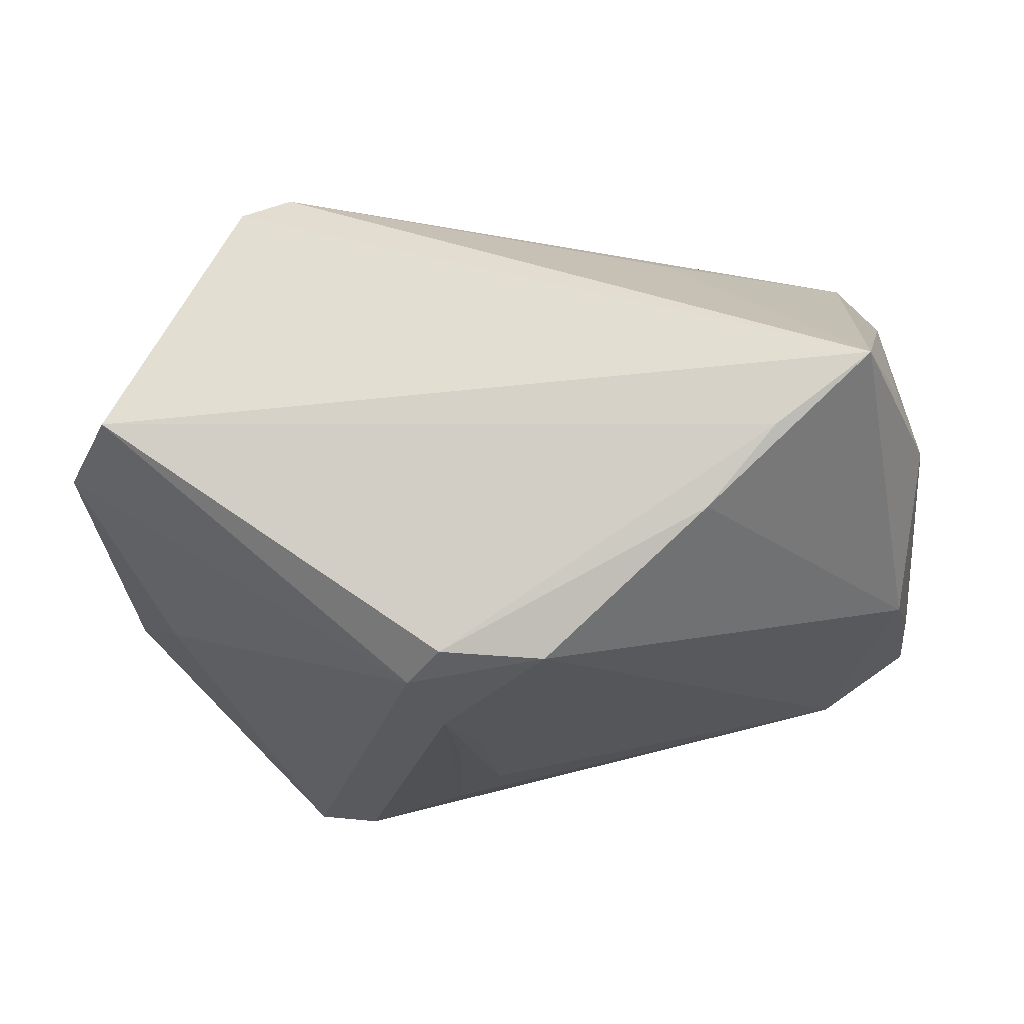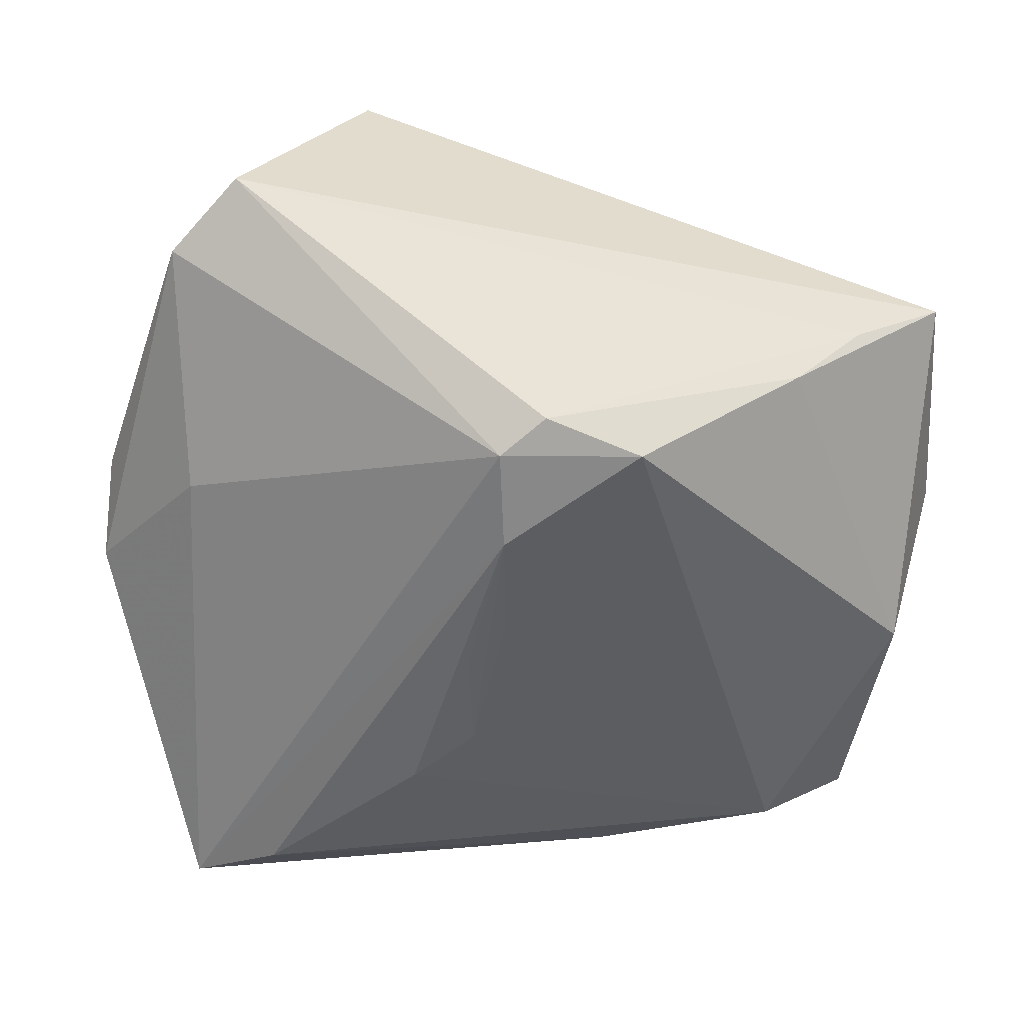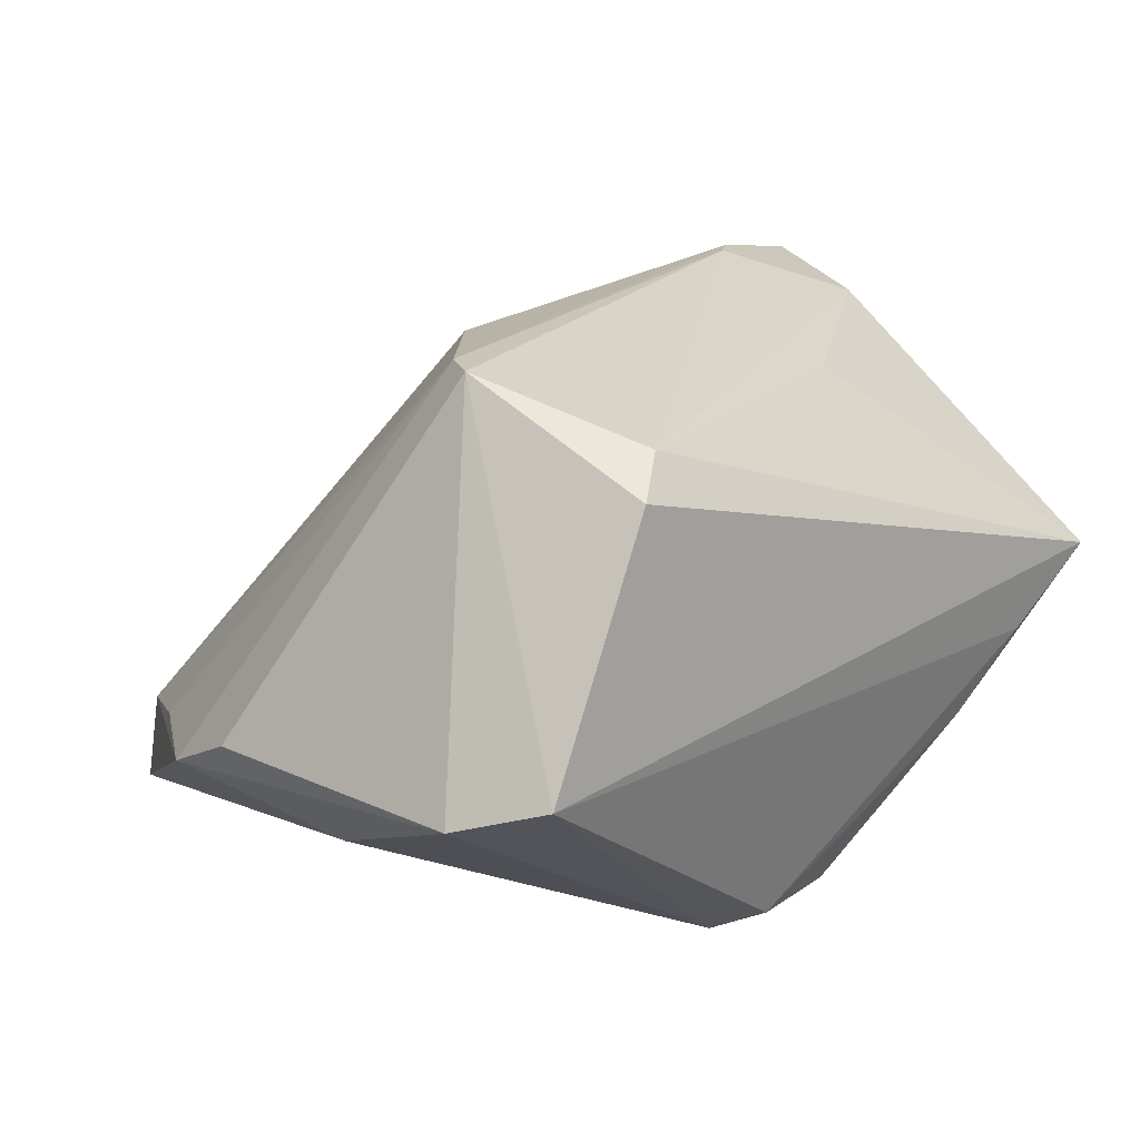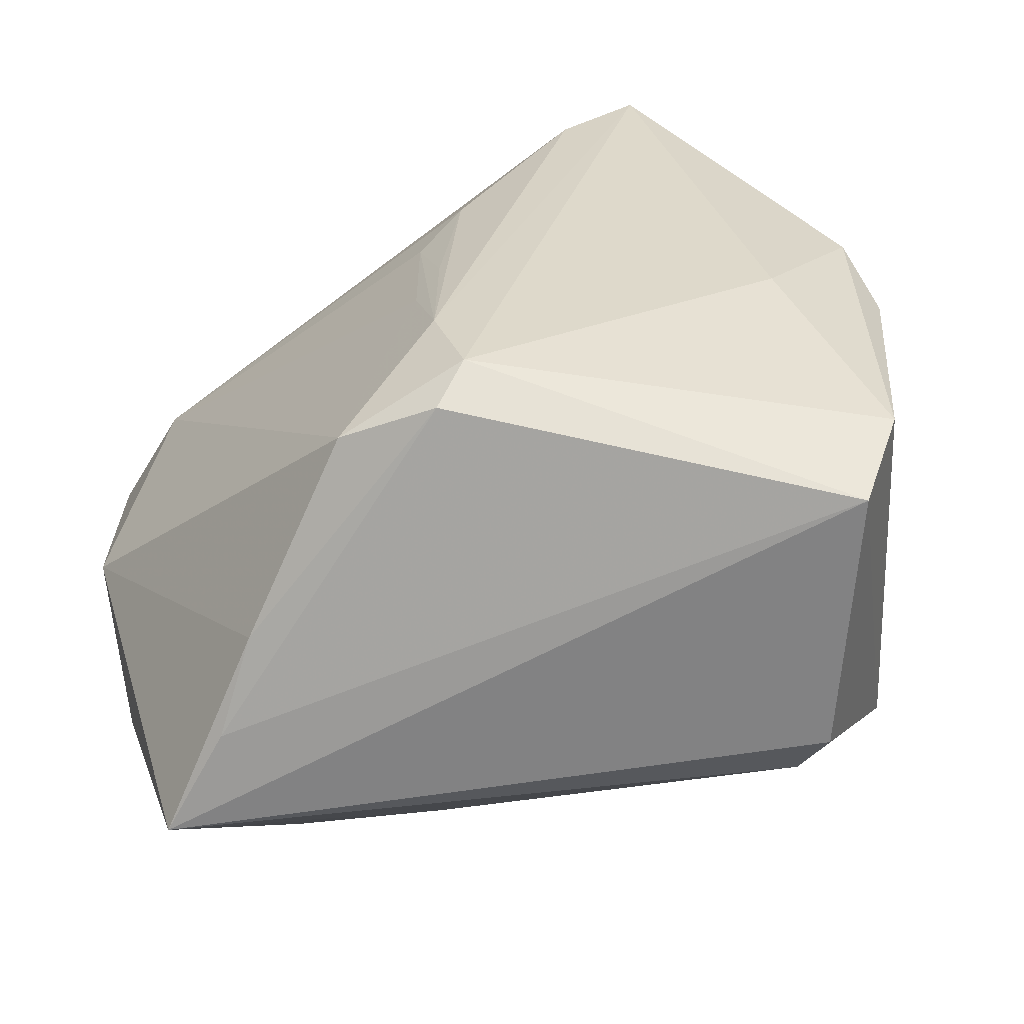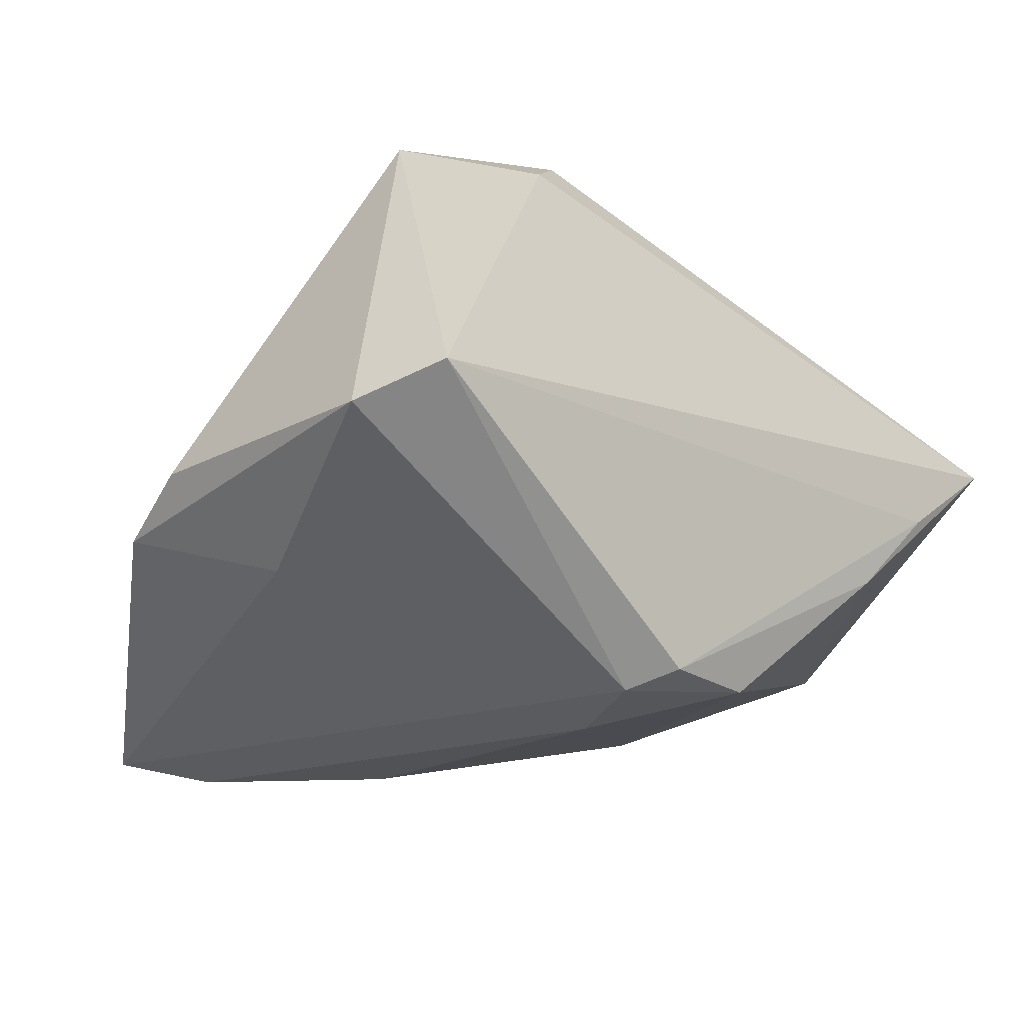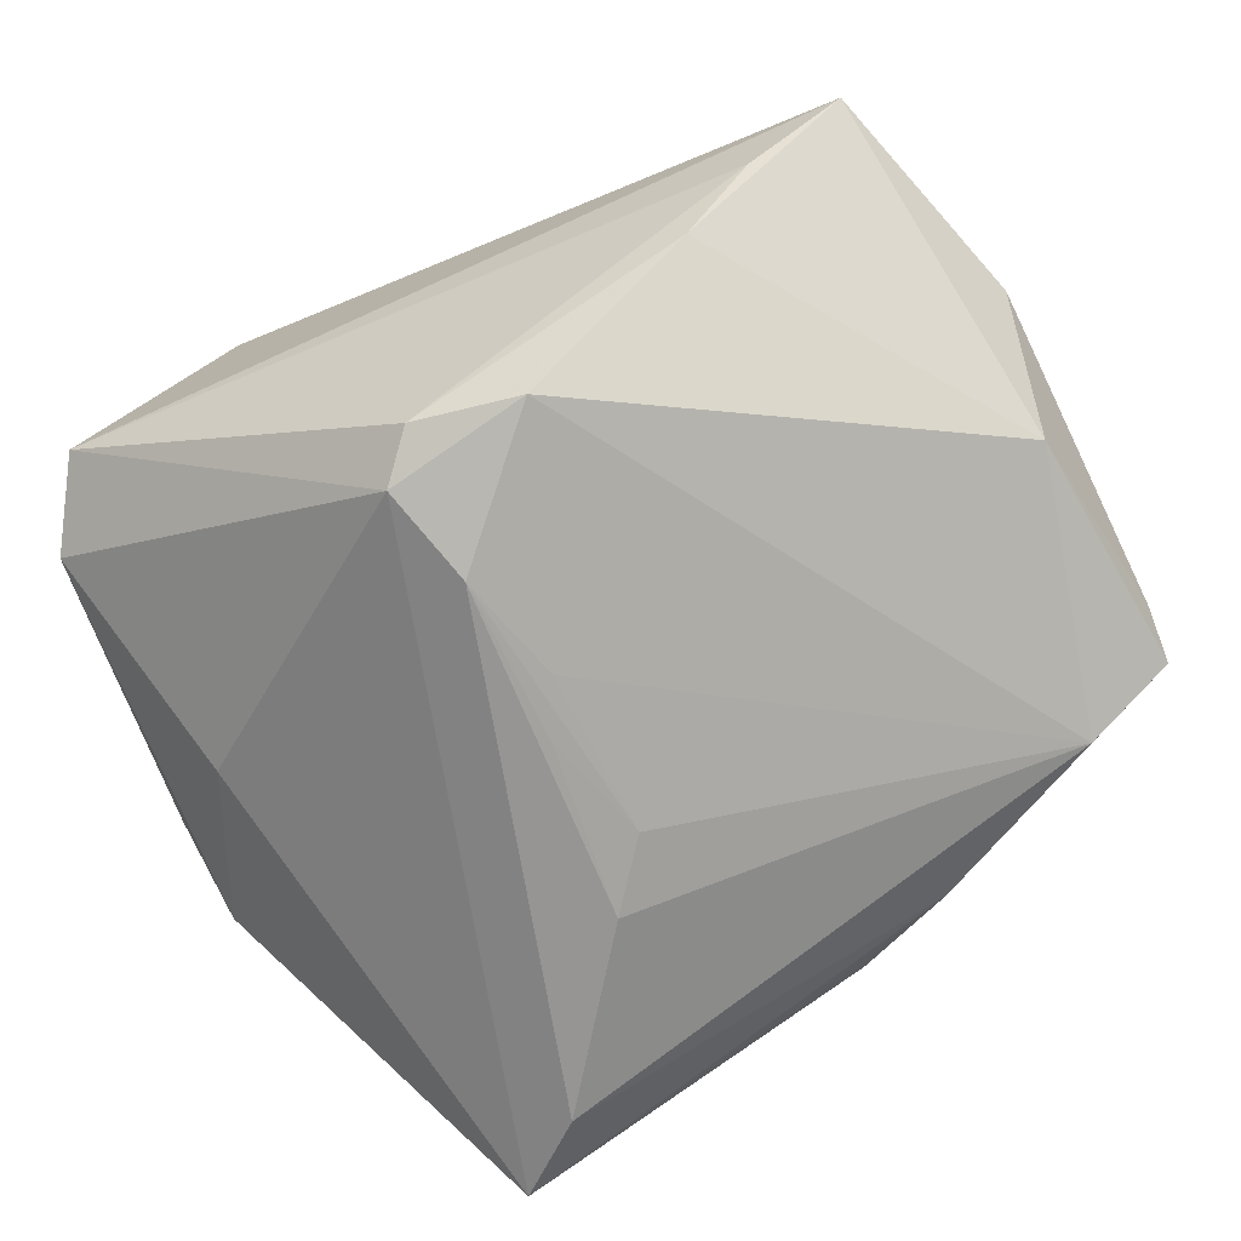
<metadata>
{"format":"obj","ext":"obj","renderer":"f3d","projection":"perspective","resolution":1024,"background":"white","views":[{"elev":-19.9,"azim":5.4,"up":"+Z"},{"elev":-51.5,"azim":-13.2,"up":"+Z"},{"elev":19.0,"azim":-43.2,"up":"+Z"},{"elev":-65.5,"azim":-155.4,"up":"+Y"},{"elev":-18.8,"azim":-38.3,"up":"+Z"},{"elev":-69.4,"azim":25.8,"up":"+Z"}]}
</metadata>
<code>
v 0.04876 0.000385 -0.01464
v -0.03079 -0.03717 0.02636
v -0.02523 0.0419 -0.0319
v 0.01979 -0.01589 0.02776
v 0.03289 -0.03636 -0.003093
v 0.03908 0.03208 0.0127
v -0.0537 0.01379 -0.01041
v 0.04033 0.03137 -0.01948
v -0.04583 -0.03978 -0.00156
v -0.0103 0.02218 -0.03279
v -0.03422 0.04947 -0.02941
v -0.009804 0.04622 -0.01672
v -0.004308 0.01475 -0.03191
v -0.02571 -0.03334 0.03014
v 0.03389 0.01356 0.03569
v 0.05166 0.01705 0.01524
v 0.05166 -0.01101 0.002225
v 0.05166 0.02412 -0.008964
v -0.007761 0.001915 -0.03264
v -0.03388 -0.01177 0.03696
v 0.04916 -0.01427 0.008543
v 0.007927 0.04621 -0.01719
v 0.02471 -0.03447 -0.01234
v -0.03583 -0.01593 0.03679
v -0.004591 -0.004434 -0.03201
v -0.01888 0.003674 0.03486
v 0.01952 0.04077 -0.02006
v 0.0512 0.0197 0.02239
v 0.04418 -0.03682 0.005317
v -0.0108 -0.02813 -0.03068
v 0.005459 -0.03048 -0.02889
v 0.04965 0.0181 0.03274
v -0.04563 0.02684 -0.01085
v 0.03048 0.0108 0.03591
v -0.03768 0.04144 -0.0152
v -0.05497 0.002994 -0.004984
v 0.05104 0.02964 -0.01249
v 0.04011 0.02889 0.01883
v -0.05169 -0.03024 -0.005046
v -0.006523 -0.03291 -0.02841
v -0.007765 -0.01711 -0.03279
v -0.04453 -0.00479 -0.01691
v 0.0003402 0.04576 -0.02088
v 0.05089 0.01845 0.02627
v 0.04302 0.0003735 0.03065
f 11 22 43
f 32 29 21
f 21 17 32
f 29 17 21
f 1 17 29
f 36 7 39
f 20 7 36
f 33 7 20
f 24 36 39
f 20 36 24
f 24 34 20
f 39 30 9
f 9 24 39
f 2 24 9
f 29 2 9
f 42 30 39
f 11 30 42
f 39 7 42
f 42 7 11
f 11 43 27
f 27 22 37
f 27 43 22
f 31 30 41
f 41 30 11
f 12 22 11
f 32 38 15
f 15 38 26
f 15 26 20
f 20 34 15
f 32 37 6
f 6 38 32
f 37 22 6
f 22 12 6
f 6 12 38
f 28 37 32
f 18 16 17
f 18 1 37
f 17 1 18
f 37 28 18
f 18 28 16
f 20 26 35
f 35 33 20
f 26 38 35
f 38 12 35
f 35 12 11
f 11 7 35
f 7 33 35
f 40 30 31
f 40 9 30
f 11 27 3
f 3 41 11
f 10 41 3
f 37 1 8
f 8 1 31
f 8 27 37
f 10 3 8
f 8 3 27
f 32 17 44
f 44 28 32
f 17 16 44
f 16 28 44
f 14 2 29
f 14 24 2
f 34 24 14
f 29 9 5
f 9 40 5
f 10 8 13
f 34 14 45
f 32 15 45
f 45 15 34
f 45 29 32
f 23 40 31
f 23 5 40
f 29 5 23
f 23 1 29
f 31 1 23
f 19 41 10
f 10 13 19
f 19 13 41
f 41 13 25
f 25 13 8
f 31 41 25
f 25 8 31
f 4 14 29
f 29 45 4
f 4 45 14

</code>
